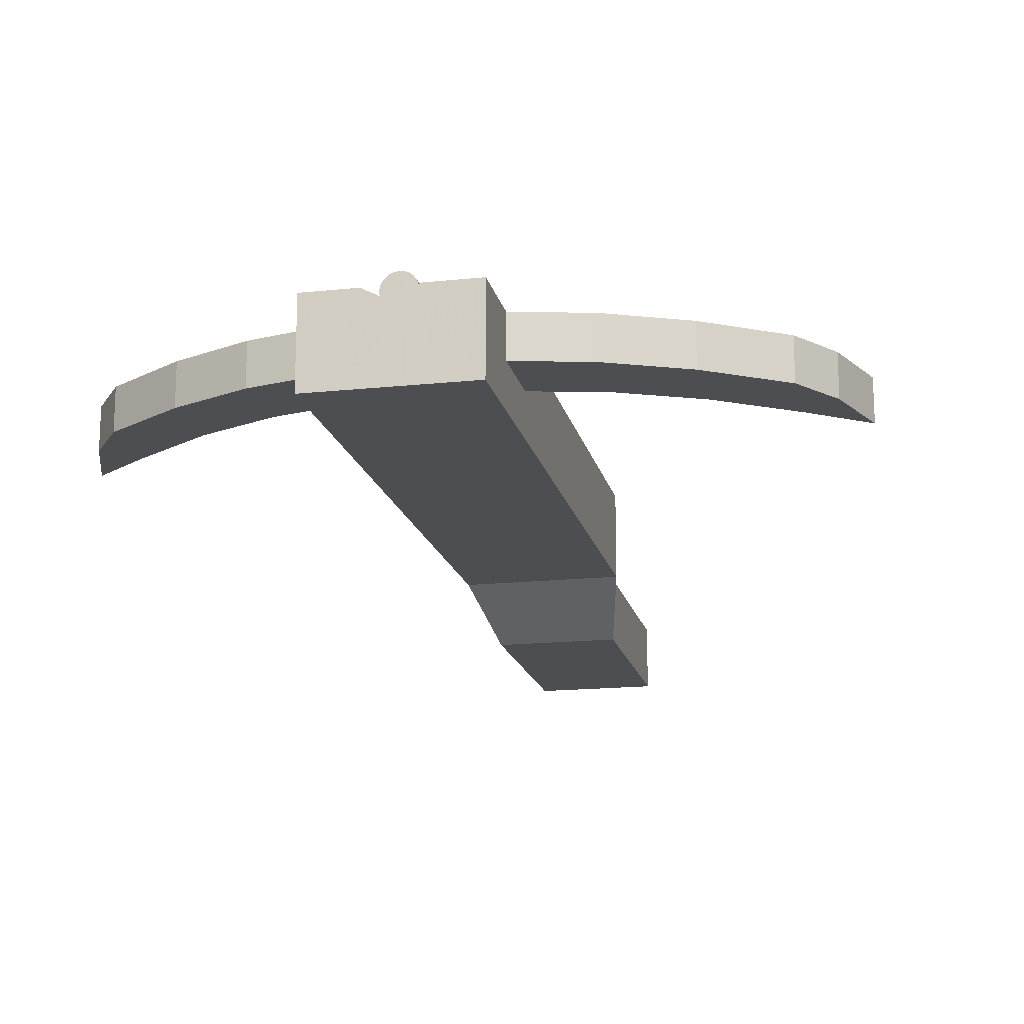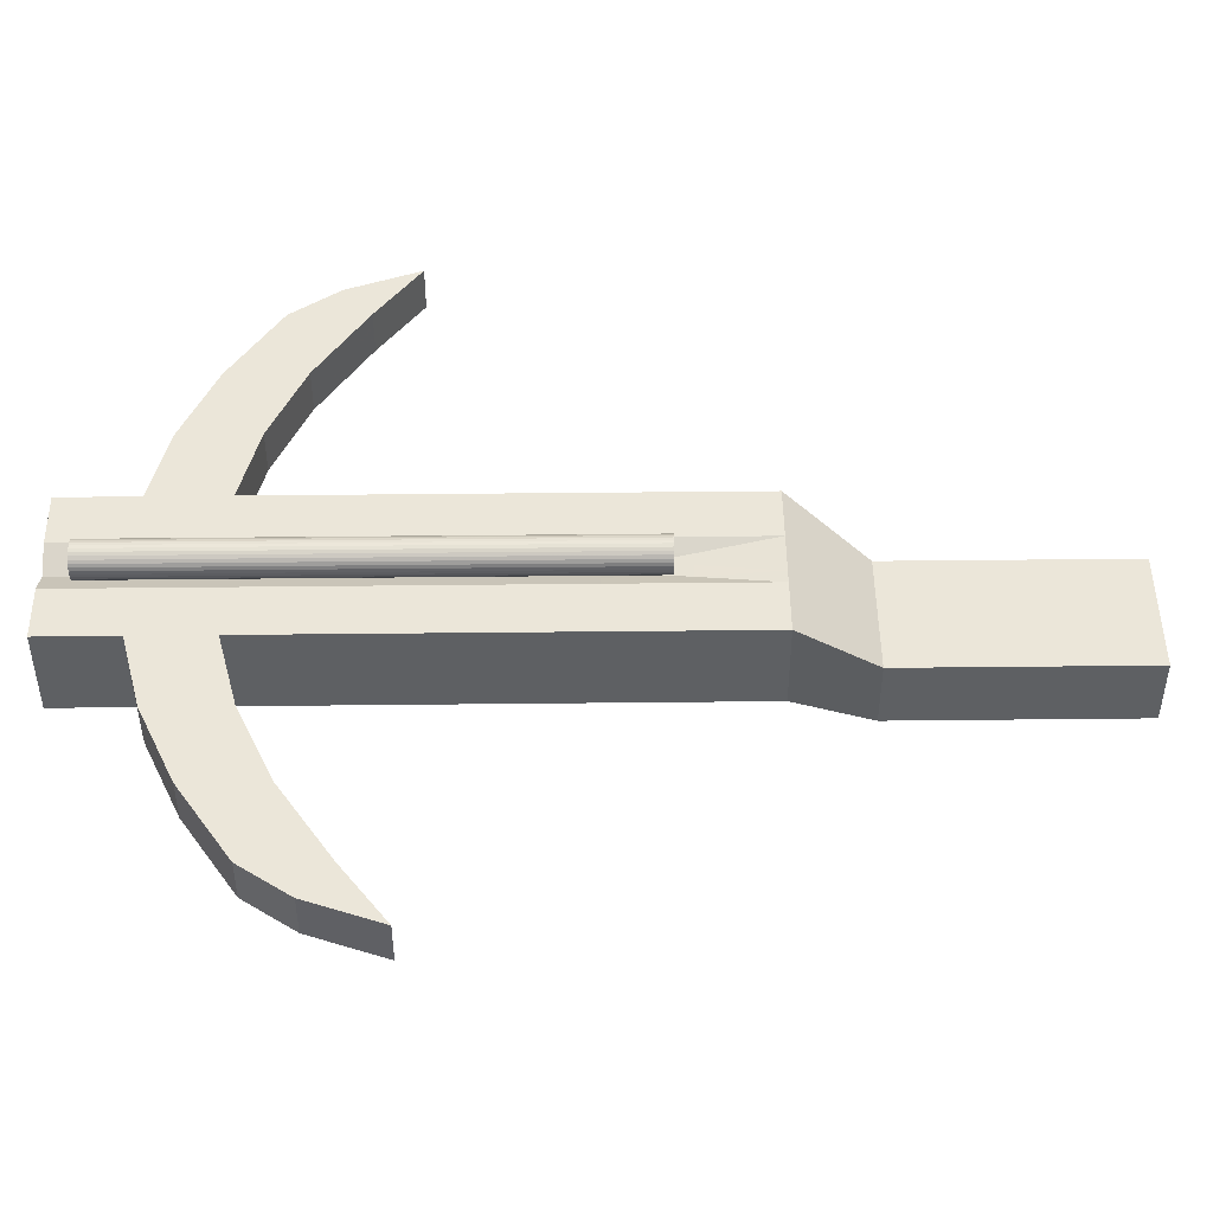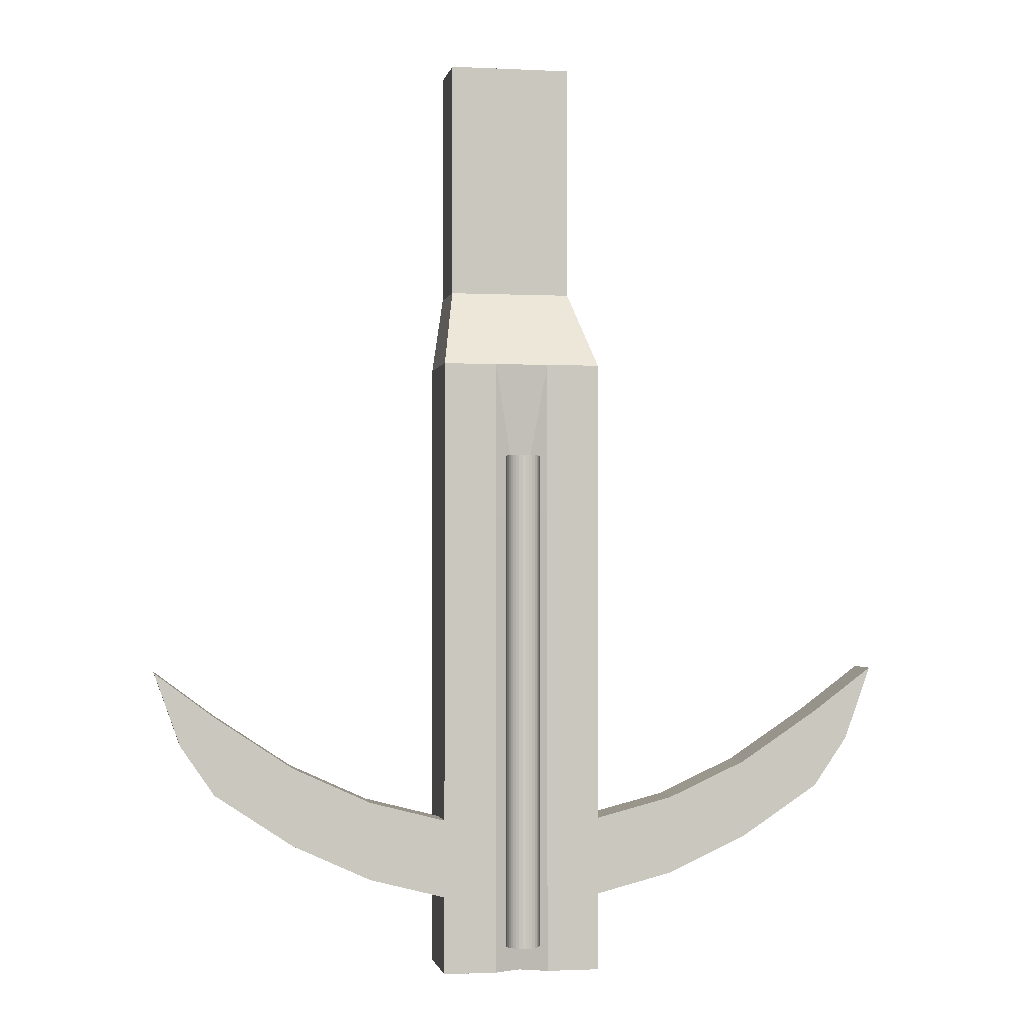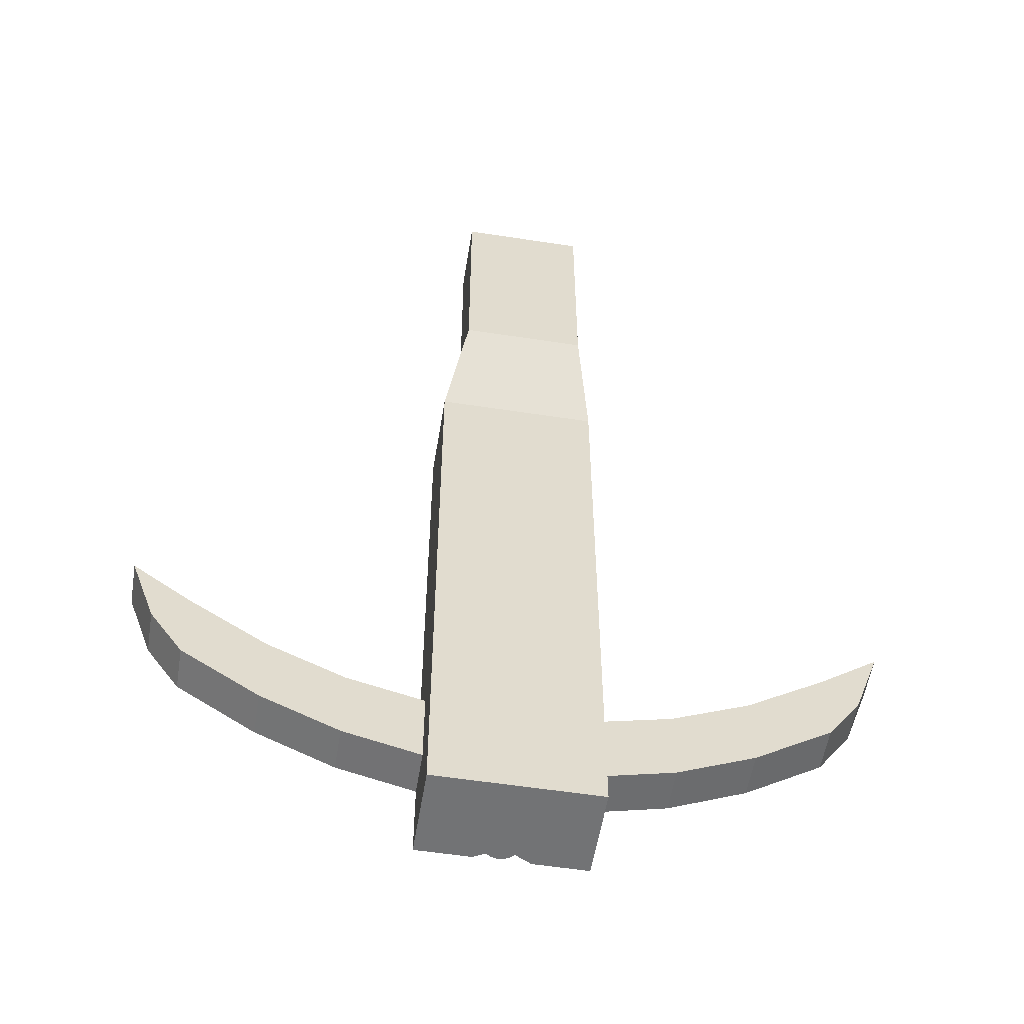
<metadata>
{"format":"obj","ext":"obj","renderer":"f3d","projection":"perspective","resolution":1024,"background":"white","views":[{"elev":-16.7,"azim":-167.8,"up":"+Y"},{"elev":47.2,"azim":-90.7,"up":"+Y"},{"elev":-1.5,"azim":169.7,"up":"+Z"},{"elev":-55.9,"azim":-9.2,"up":"+Z"}]}
</metadata>
<code>
o Bolt_Cylinder
v 0.000318 0.2295 -0.3623
v 0.000318 0.2295 0.2764
v 0.004612 0.2291 -0.3623
v 0.004612 0.2291 0.2764
v 0.008742 0.2279 -0.3623
v 0.008742 0.2279 0.2764
v 0.01255 0.2258 -0.3623
v 0.01255 0.2258 0.2764
v 0.01588 0.2231 -0.3623
v 0.01588 0.2231 0.2764
v 0.01862 0.2197 -0.3623
v 0.01862 0.2197 0.2764
v 0.02066 0.2159 -0.3623
v 0.02066 0.2159 0.2764
v 0.02191 0.2118 -0.3623
v 0.02191 0.2118 0.2764
v 0.02233 0.2075 -0.3623
v 0.02233 0.2075 0.2764
v 0.02191 0.2032 -0.3623
v 0.02191 0.2032 0.2764
v 0.02066 0.1991 -0.3623
v 0.02066 0.1991 0.2764
v 0.01862 0.1953 -0.3623
v 0.01862 0.1953 0.2764
v 0.01588 0.1919 -0.3623
v 0.01588 0.1919 0.2764
v 0.01255 0.1892 -0.3623
v 0.01255 0.1892 0.2764
v 0.008742 0.1872 -0.3623
v 0.008742 0.1872 0.2764
v 0.004612 0.1859 -0.3623
v 0.004612 0.1859 0.2764
v 0.000318 0.1855 -0.3623
v 0.000318 0.1855 0.2764
v -0.003977 0.1859 -0.3623
v -0.003977 0.1859 0.2764
v -0.008107 0.1872 -0.3623
v -0.008107 0.1872 0.2764
v -0.01191 0.1892 -0.3623
v -0.01191 0.1892 0.2764
v -0.01525 0.1919 -0.3623
v -0.01525 0.1919 0.2764
v -0.01799 0.1953 -0.3623
v -0.01799 0.1953 0.2764
v -0.02002 0.1991 -0.3623
v -0.02002 0.1991 0.2764
v -0.02127 0.2032 -0.3623
v -0.02127 0.2032 0.2764
v -0.0217 0.2075 -0.3623
v -0.0217 0.2075 0.2764
v -0.02127 0.2118 -0.3623
v -0.02127 0.2118 0.2764
v -0.02002 0.2159 -0.3623
v -0.02002 0.2159 0.2764
v -0.01799 0.2197 -0.3623
v -0.01799 0.2197 0.2764
v -0.01525 0.2231 -0.3623
v -0.01525 0.2231 0.2764
v -0.01191 0.2258 -0.3623
v -0.01191 0.2258 0.2764
v -0.008107 0.2279 -0.3623
v -0.008107 0.2279 0.2764
v -0.003977 0.2291 -0.3623
v -0.003977 0.2291 0.2764
f 2 4 3
f 4 6 5
f 6 8 7
f 7 8 10
f 10 12 11
f 12 14 13
f 14 16 15
f 16 18 17
f 17 18 20
f 20 22 21
f 22 24 23
f 24 26 25
f 26 28 27
f 28 30 29
f 30 32 31
f 32 34 33
f 34 36 35
f 36 38 37
f 38 40 39
f 40 42 41
f 42 44 43
f 44 46 45
f 46 48 47
f 48 50 49
f 50 52 51
f 52 54 53
f 54 56 55
f 56 58 57
f 58 60 59
f 60 62 61
f 38 22 54
f 64 2 1
f 62 64 63
f 31 47 15
f 1 2 3
f 3 4 5
f 5 6 7
f 9 7 10
f 9 10 11
f 11 12 13
f 13 14 15
f 15 16 17
f 19 17 20
f 19 20 21
f 21 22 23
f 23 24 25
f 25 26 27
f 27 28 29
f 29 30 31
f 31 32 33
f 33 34 35
f 35 36 37
f 37 38 39
f 39 40 41
f 41 42 43
f 43 44 45
f 45 46 47
f 47 48 49
f 49 50 51
f 51 52 53
f 53 54 55
f 55 56 57
f 57 58 59
f 59 60 61
f 2 64 4
f 64 58 54
f 62 60 58
f 58 56 54
f 50 38 52
f 46 44 48
f 42 38 44
f 42 40 38
f 38 36 34
f 32 30 28
f 26 32 28
f 26 24 22
f 22 20 18
f 14 6 16
f 14 12 10
f 10 8 6
f 64 62 58
f 6 64 54
f 64 6 4
f 61 62 63
f 38 54 52
f 22 32 26
f 6 18 16
f 14 10 6
f 22 34 32
f 50 44 38
f 44 50 48
f 54 18 6
f 63 64 1
f 22 38 34
f 54 22 18
f 63 1 3
f 3 5 7
f 11 13 9
f 15 7 13
f 15 17 19
f 23 15 21
f 27 31 25
f 27 29 31
f 31 33 35
f 39 41 43
f 43 45 47
f 47 49 51
f 53 57 63
f 35 37 31
f 59 61 63
f 63 3 7
f 13 7 9
f 31 23 25
f 37 39 43
f 37 47 31
f 47 37 43
f 53 55 57
f 15 19 21
f 63 7 15
f 15 23 31
f 47 51 53
f 53 63 15
f 57 59 63
f 47 53 15
o Crossbow_Shaft
v 0.1023 0.08609 -0.397
v 0.1023 0.08609 0.397
v 0.1023 0.1994 -0.397
v 0.1023 0.1994 0.397
v 0.07902 0.02483 0.4999
v 0.07902 0.112 0.4999
v 0.07902 0.02483 0.4999
v 0.07902 0.112 0.4999
v 0.07902 0.02483 0.4999
v 0.07902 0.02483 0.4999
v 0.07902 0.112 0.4999
v 0.07902 0.02483 0.8069
v 0.07902 0.112 0.8069
v 0.1023 0.08609 -0.1985
v 0.1023 0.1994 -0.1985
v 0.1023 0.08609 -0.2978
v 0.1023 0.1994 -0.2978
v 0.1993 0.1994 -0.1736
v 0.1993 0.1994 -0.2729
v 0.2988 0.1994 -0.1281
v 0.2988 0.1994 -0.2274
v 0.3989 0.1994 -0.06174
v 0.3989 0.1994 -0.161
v 0.4758 0.1994 -0.004511
v 0.4423 0.1994 -0.09796
v 0.1023 0.1428 -0.397
v 0.1023 0.1428 0.397
v 0.07902 0.0684 0.4999
v 0.07902 0.0684 0.4999
v 0.07902 0.0684 0.8069
v 0.1023 0.1428 -0.1985
v 0.1023 0.1428 -0.2978
v 0.1993 0.1428 -0.1736
v 0.1993 0.1428 -0.2729
v 0.2988 0.1428 -0.1281
v 0.2988 0.1428 -0.2274
v 0.3989 0.1428 -0.06174
v 0.3989 0.1428 -0.161
v 0.4758 0.1428 -0.004511
v 0.4423 0.1428 -0.09796
v 0.1023 0.1994 -6e-06
v 0.1023 0.1994 0.1985
v 0.0341 0.1994 -0.397
v 0.06819 0.1994 -0.397
v 0.0341 0.1994 0.397
v 0.06819 0.1994 0.397
v 0.1023 0.1994 -0.3308
v 0.1023 0.1994 -0.3639
v 0.0341 0.1994 -0.1985
v 0.06819 0.1994 -0.1985
v 0.1023 0.1994 -0.2647
v 0.1023 0.1994 -0.2316
v 0.0341 0.1994 -0.2978
v 0.06819 0.1994 -0.2978
v 0.0341 0.1994 -6e-06
v 0.06819 0.1994 0.1985
v 0.0341 0.1994 -0.2647
v 0.06819 0.1994 -0.2316
v 0.0341 0.1994 -0.3639
v 0.06819 0.1994 -0.3308
v 0.0341 0.1994 0.1985
v 0.0341 0.1994 -0.2316
v 0.0341 0.1994 -0.3308
v 0.06819 0.1994 -6e-06
v 0.06819 0.1994 -0.2647
v 0.06819 0.1994 -0.3639
v 0.1023 0.1994 0.2978
v 0.08524 0.1994 0.397
v 0.08524 0.1994 0.2978
v 0.01705 0.1994 0.397
v 0.05114 0.1994 0.397
v 0.06819 0.1994 0.2978
v 0.0341 0.1994 0.2978
v 0.05114 0.1994 0.1985
v 0.05114 0.1994 0.2978
v 0.01705 0.1908 0.1985
v 0.01705 0.1908 0.2978
v 0.08524 0.1994 0.1985
v -0.1023 0.08609 -0.397
v -0.1023 0.08609 0.397
v -0.1023 0.1994 -0.397
v -0.1023 0.1994 0.397
v 0 0.08609 -0.397
v 0 0.08609 0.397
v 0 0.182 -0.397
v 0 0.1994 0.397
v -0.07902 0.02483 0.4999
v -0.07902 0.112 0.4999
v 0 0.02483 0.4999
v 0 0.112 0.4999
v -0.07902 0.02483 0.4999
v 0 0.02483 0.4999
v -0.07902 0.112 0.4999
v 0 0.112 0.4999
v -0.07902 0.02483 0.4999
v 0 0.02483 0.4999
v -0.07902 0.02483 0.4999
v -0.07902 0.112 0.4999
v 0 0.02483 0.4999
v 0 0.112 0.4999
v -0.07902 0.02483 0.8069
v -0.07902 0.112 0.8069
v 0 0.02483 0.8069
v 0 0.112 0.8069
v -0.1023 0.08609 -0.1985
v -0.1023 0.1994 -0.1985
v 0 0.08609 -0.1985
v 0 0.182 -0.1985
v 0 0.08609 -0.2978
v -0.1023 0.08609 -0.2978
v -0.1023 0.1994 -0.2978
v 0 0.182 -0.2978
v -0.1993 0.1994 -0.1736
v -0.1993 0.1994 -0.2729
v -0.2988 0.1994 -0.1281
v -0.2988 0.1994 -0.2274
v -0.3989 0.1994 -0.06174
v -0.3989 0.1994 -0.161
v -0.4758 0.1994 -0.004511
v -0.4423 0.1994 -0.09796
v -0.1023 0.1428 -0.397
v -0.1023 0.1428 0.397
v 0 0.1428 0.397
v 0 0.1428 -0.397
v -0.07902 0.0684 0.4999
v 0 0.0684 0.4999
v -0.07902 0.0684 0.4999
v 0 0.0684 0.4999
v -0.07902 0.0684 0.8069
v 0 0.0684 0.8069
v -0.1023 0.1428 -0.1985
v -0.1023 0.1428 -0.2978
v -0.1993 0.1428 -0.1736
v -0.1993 0.1428 -0.2729
v -0.2988 0.1428 -0.1281
v -0.2988 0.1428 -0.2274
v -0.3989 0.1428 -0.06174
v -0.3989 0.1428 -0.161
v -0.4758 0.1428 -0.004511
v -0.4423 0.1428 -0.09796
v -0.1023 0.1994 -6e-06
v -0.1023 0.1994 0.1985
v -0.0341 0.1994 -0.397
v -0.06819 0.1994 -0.397
v -0.0341 0.1994 0.397
v -0.06819 0.1994 0.397
v 0 0.182 -6e-06
v 0 0.182 0.1985
v -0.1023 0.1994 -0.3308
v -0.1023 0.1994 -0.3639
v 0 0.182 -0.3308
v 0 0.182 -0.3639
v -0.0341 0.1994 -0.1985
v -0.06819 0.1994 -0.1985
v -0.1023 0.1994 -0.2647
v -0.1023 0.1994 -0.2316
v 0 0.182 -0.2647
v 0 0.182 -0.2316
v -0.0341 0.1994 -0.2978
v -0.06819 0.1994 -0.2978
v -0.0341 0.1994 -6e-06
v -0.06819 0.1994 0.1985
v -0.0341 0.1994 -0.2647
v -0.06819 0.1994 -0.2316
v -0.0341 0.1994 -0.3639
v -0.06819 0.1994 -0.3308
v -0.0341 0.1994 0.1985
v -0.0341 0.1994 -0.2316
v -0.0341 0.1994 -0.3308
v -0.06819 0.1994 -6e-06
v -0.06819 0.1994 -0.2647
v -0.06819 0.1994 -0.3639
v -0.1023 0.1994 0.2978
v -0.08524 0.1994 0.397
v 0 0.191 0.2978
v -0.08524 0.1994 0.2978
v -0.01705 0.1994 0.397
v -0.05114 0.1994 0.397
v -0.06819 0.1994 0.2978
v -0.0341 0.1994 0.2978
v -0.05114 0.1994 0.1985
v -0.05114 0.1994 0.2978
v -0.01705 0.1908 0.1985
v -0.01705 0.1908 0.2978
v -0.08524 0.1994 0.1985
f 131 68 95
f 66 148 171
f 172 211 119
f 90 65 147
f 154 164 75
f 109 154 135
f 66 69 153
f 68 70 92
f 69 71 156
f 71 73 160
f 154 158 72
f 93 75 77
f 70 75 93
f 69 74 163
f 94 77 168
f 163 74 76
f 164 168 77
f 96 81 83
f 78 171 173
f 176 221 121
f 81 90 111
f 80 173 147
f 149 216 123
f 98 83 85
f 79 82 116
f 85 84 86
f 83 82 84
f 87 86 88
f 100 85 87
f 104 89 88
f 87 89 104
f 78 95 91
f 67 90 188
f 91 92 69
f 74 93 94
f 92 93 74
f 76 94 194
f 65 90 96
f 95 97 82
f 97 99 84
f 99 101 86
f 101 103 88
f 95 78 80
f 96 98 97
f 98 100 99
f 100 102 101
f 102 104 103
f 91 95 68
f 78 66 171
f 79 114 105
f 188 90 147
f 70 154 75
f 70 68 154
f 148 66 153
f 91 68 92
f 153 69 156
f 156 71 160
f 70 154 72
f 94 93 77
f 92 70 93
f 153 69 163
f 194 94 168
f 167 163 76
f 75 164 77
f 98 96 83
f 80 78 173
f 81 118 115
f 96 90 81
f 65 80 147
f 67 108 112
f 100 98 85
f 83 81 82
f 87 85 86
f 85 83 84
f 89 87 88
f 102 100 87
f 103 104 88
f 102 87 104
f 66 78 91
f 67 188 108
f 66 91 69
f 76 74 94
f 69 92 74
f 167 76 194
f 80 65 96
f 79 95 82
f 82 97 84
f 84 99 86
f 86 101 88
f 96 95 80
f 95 96 97
f 97 98 99
f 99 100 101
f 101 102 103
f 120 136 133
f 125 138 120
f 120 138 136
f 125 137 139
f 119 211 125
f 212 140 125
f 125 140 137
f 212 239 141
f 122 114 79
f 121 126 122
f 122 126 114
f 126 113 114
f 121 221 126
f 221 222 126
f 126 222 113
f 222 172 113
f 124 118 81
f 123 127 124
f 124 127 118
f 127 117 118
f 123 216 127
f 216 215 127
f 127 215 117
f 215 176 117
f 106 142 131
f 105 128 106
f 106 128 120
f 128 119 120
f 105 114 128
f 114 113 128
f 128 113 119
f 113 172 119
f 116 122 79
f 115 129 116
f 116 129 122
f 129 121 122
f 115 118 129
f 118 117 129
f 129 117 121
f 117 176 121
f 111 124 81
f 112 130 111
f 111 130 124
f 130 123 124
f 112 108 130
f 108 107 130
f 130 107 123
f 107 149 123
f 133 132 68
f 133 136 132
f 136 110 132
f 136 139 110
f 136 138 139
f 138 125 139
f 139 135 110
f 139 137 135
f 137 109 135
f 137 141 109
f 137 140 141
f 140 212 141
f 141 134 109
f 141 239 134
f 239 150 134
f 131 133 68
f 131 142 133
f 142 120 133
f 95 79 105
f 131 95 106
f 154 68 132
f 134 150 154
f 95 105 106
f 154 132 110
f 90 67 112
f 109 134 154
f 82 81 115
f 154 110 135
f 188 149 107
f 90 112 111
f 119 125 120
f 82 115 116
f 211 212 125
f 188 107 108
f 142 106 120
f 237 195 146
f 144 171 148
f 172 225 211
f 187 153 148
f 185 147 143
f 154 162 164
f 209 242 154
f 144 153 151
f 146 189 152
f 151 156 155
f 155 160 159
f 154 157 158
f 191 166 162
f 153 192 163
f 152 191 162
f 151 163 161
f 193 168 166
f 163 165 161
f 164 166 168
f 163 194 167
f 196 178 175
f 169 173 171
f 176 227 221
f 175 213 185
f 174 147 173
f 149 229 216
f 198 180 178
f 170 220 177
f 180 181 179
f 178 179 177
f 182 183 181
f 200 182 180
f 204 183 184
f 182 204 184
f 169 186 195
f 150 190 187
f 145 188 185
f 186 151 189
f 161 193 191
f 190 164 192
f 189 161 191
f 165 194 193
f 192 168 194
f 143 196 185
f 195 177 197
f 197 179 199
f 199 181 201
f 201 183 203
f 195 174 169
f 196 197 198
f 198 199 200
f 200 201 202
f 202 203 204
f 186 146 195
f 169 171 144
f 170 205 218
f 190 153 187
f 188 147 185
f 152 162 154
f 152 154 146
f 148 153 144
f 186 189 146
f 153 156 151
f 156 160 155
f 152 157 154
f 193 166 191
f 190 192 153
f 189 191 152
f 153 163 151
f 194 168 193
f 167 165 163
f 162 166 164
f 192 194 163
f 198 178 196
f 174 173 169
f 175 219 224
f 196 175 185
f 143 147 174
f 145 214 208
f 200 180 198
f 178 177 175
f 182 181 180
f 180 179 178
f 184 183 182
f 202 182 200
f 203 183 204
f 202 204 182
f 144 186 169
f 154 190 150
f 145 208 188
f 144 151 186
f 165 193 161
f 154 164 190
f 151 161 189
f 167 194 165
f 164 168 192
f 174 196 143
f 170 177 195
f 177 179 197
f 179 181 199
f 181 183 201
f 196 174 195
f 195 197 196
f 197 199 198
f 199 201 200
f 201 203 202
f 226 240 243
f 231 226 245
f 226 243 245
f 231 246 244
f 225 231 211
f 212 231 247
f 231 244 247
f 212 248 239
f 228 170 218
f 227 228 232
f 228 218 232
f 232 218 217
f 227 232 221
f 221 232 222
f 232 217 222
f 222 217 172
f 230 175 224
f 229 230 233
f 230 224 233
f 233 224 223
f 229 233 216
f 216 233 215
f 233 223 215
f 215 223 176
f 206 237 249
f 205 206 234
f 206 226 234
f 234 226 225
f 205 234 218
f 218 234 217
f 234 225 217
f 217 225 172
f 220 170 228
f 219 220 235
f 220 228 235
f 235 228 227
f 219 235 224
f 224 235 223
f 235 227 223
f 223 227 176
f 213 175 230
f 214 213 236
f 213 230 236
f 236 230 229
f 214 236 208
f 208 236 207
f 236 229 207
f 207 229 149
f 240 146 238
f 240 238 243
f 243 238 210
f 243 210 246
f 243 246 245
f 245 246 231
f 246 210 242
f 246 242 244
f 244 242 209
f 244 209 248
f 244 248 247
f 247 248 212
f 248 209 241
f 248 241 239
f 239 241 150
f 237 146 240
f 237 240 249
f 249 240 226
f 195 205 170
f 237 206 195
f 154 238 146
f 241 154 150
f 195 206 205
f 154 210 238
f 185 214 145
f 209 154 241
f 177 219 175
f 154 242 210
f 188 207 149
f 185 213 214
f 225 226 231
f 177 220 219
f 211 231 212
f 188 208 207
f 249 226 206

</code>
